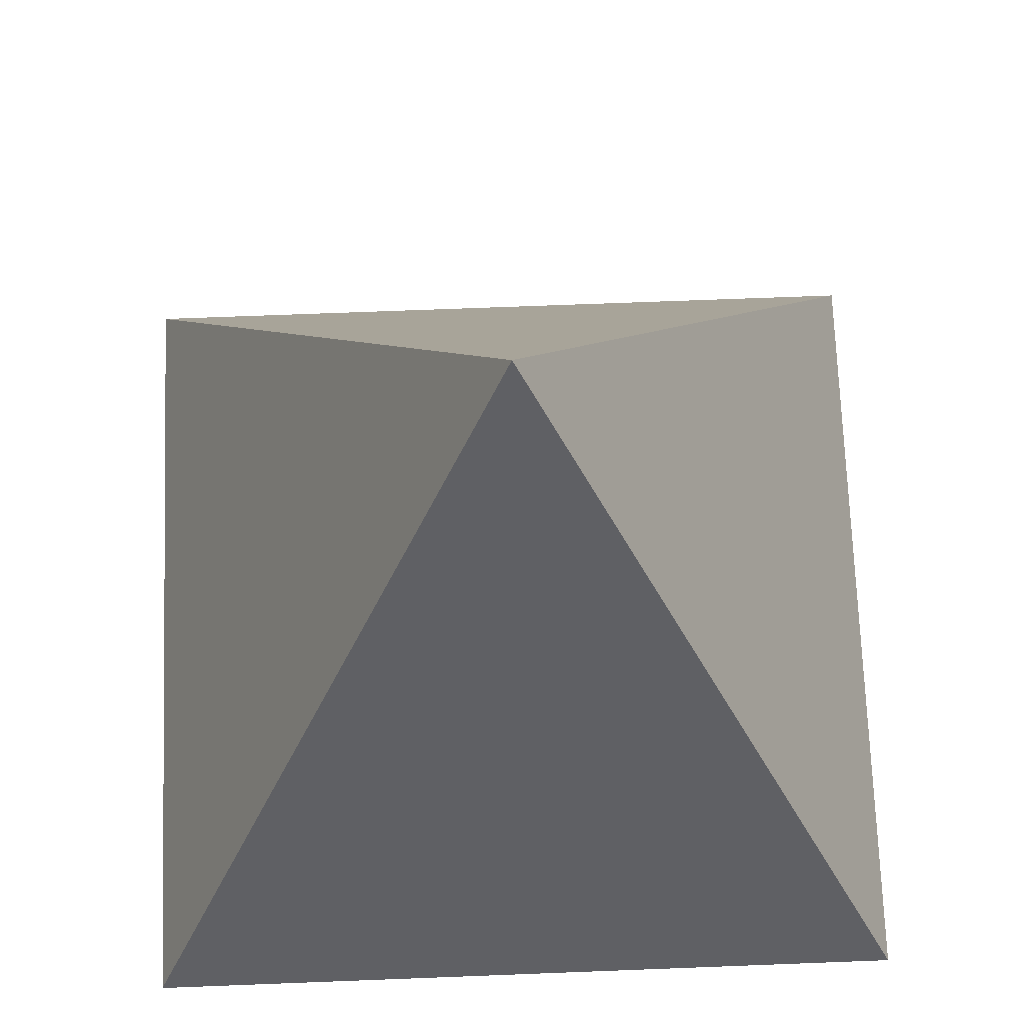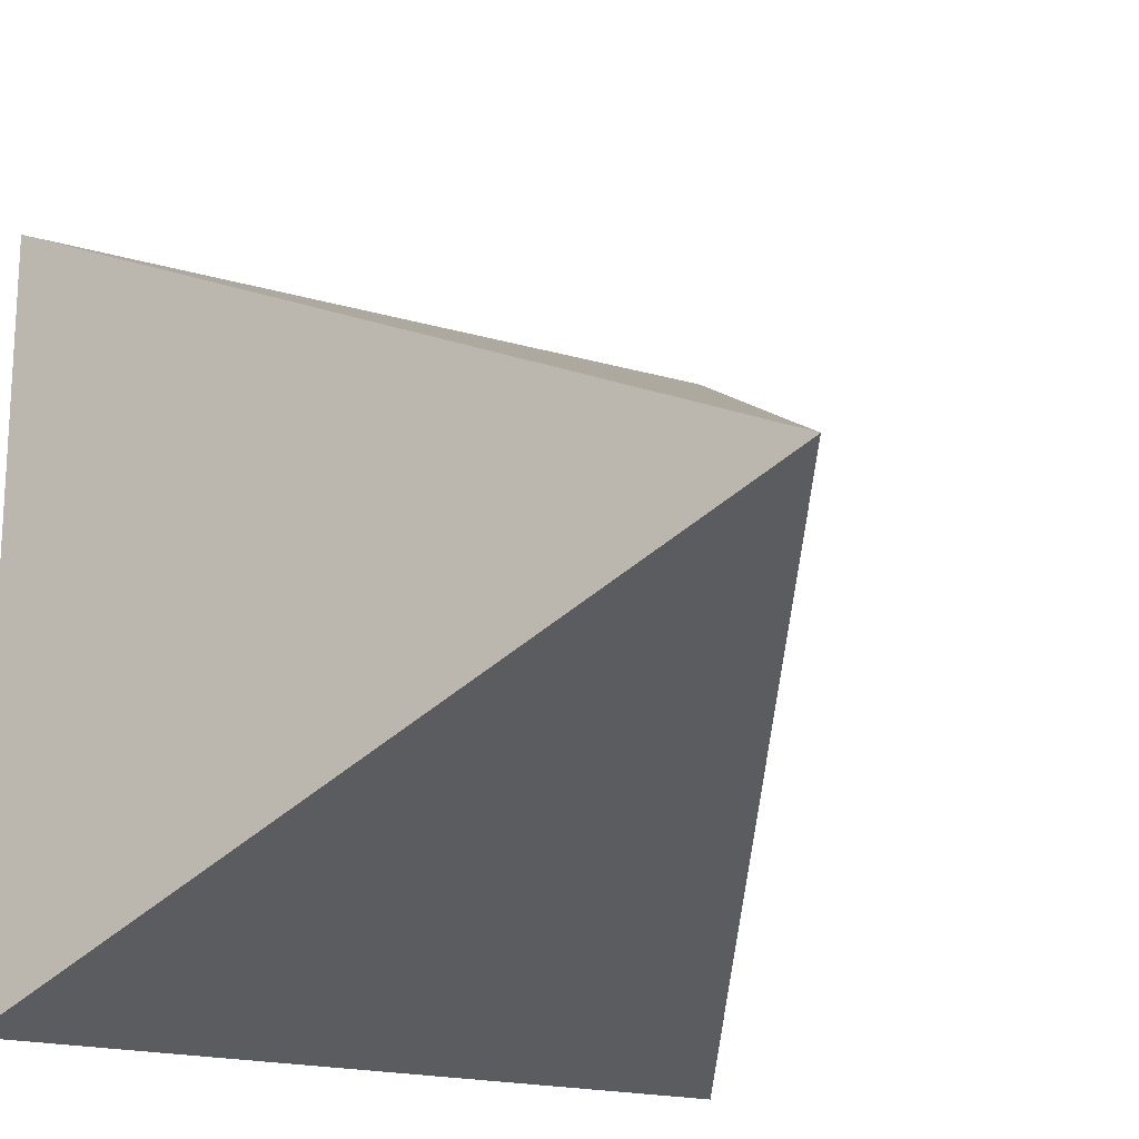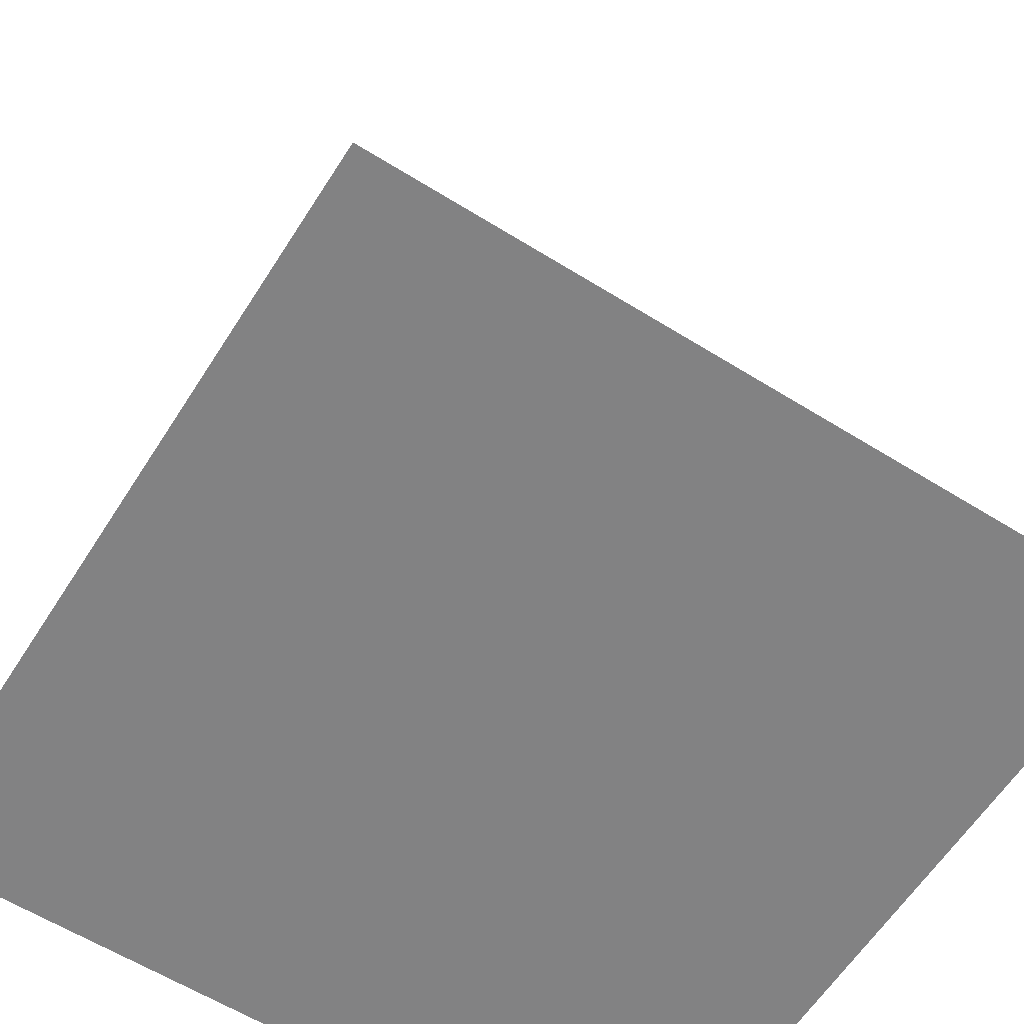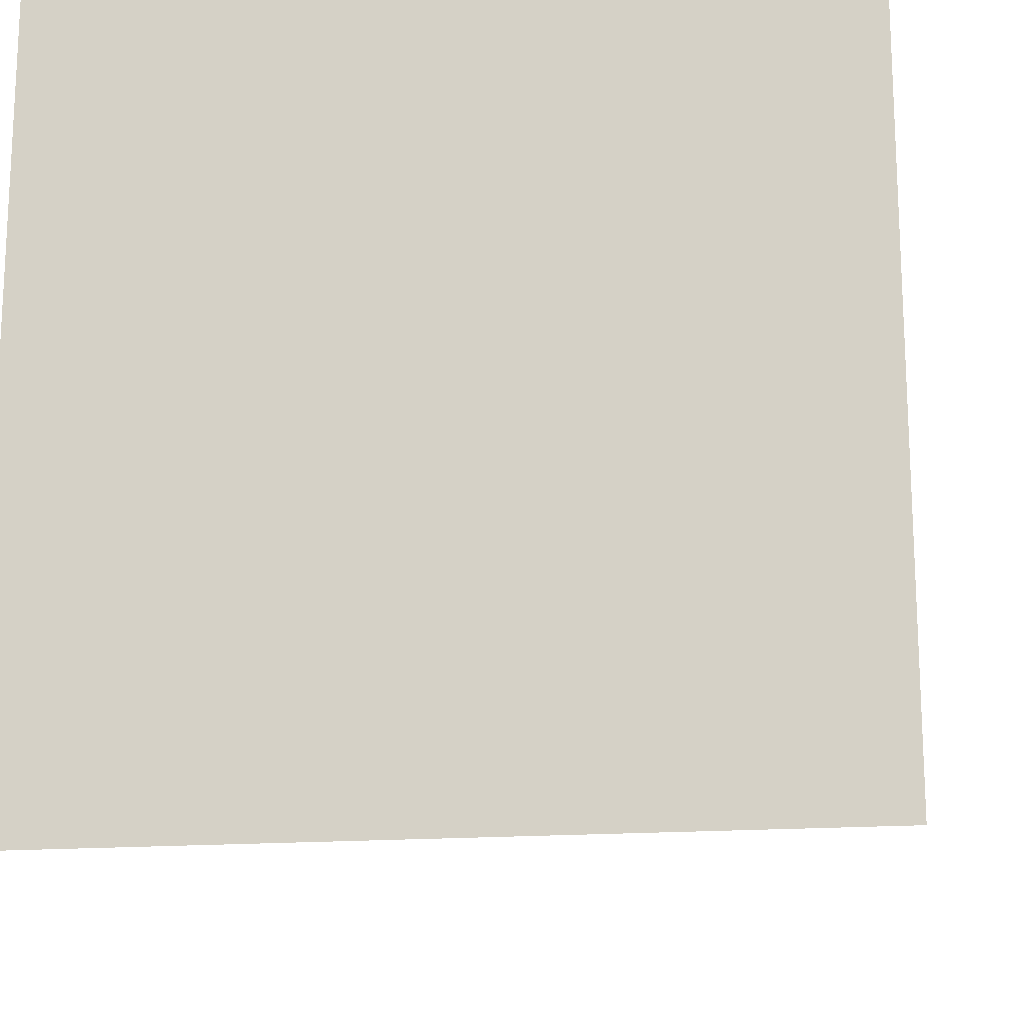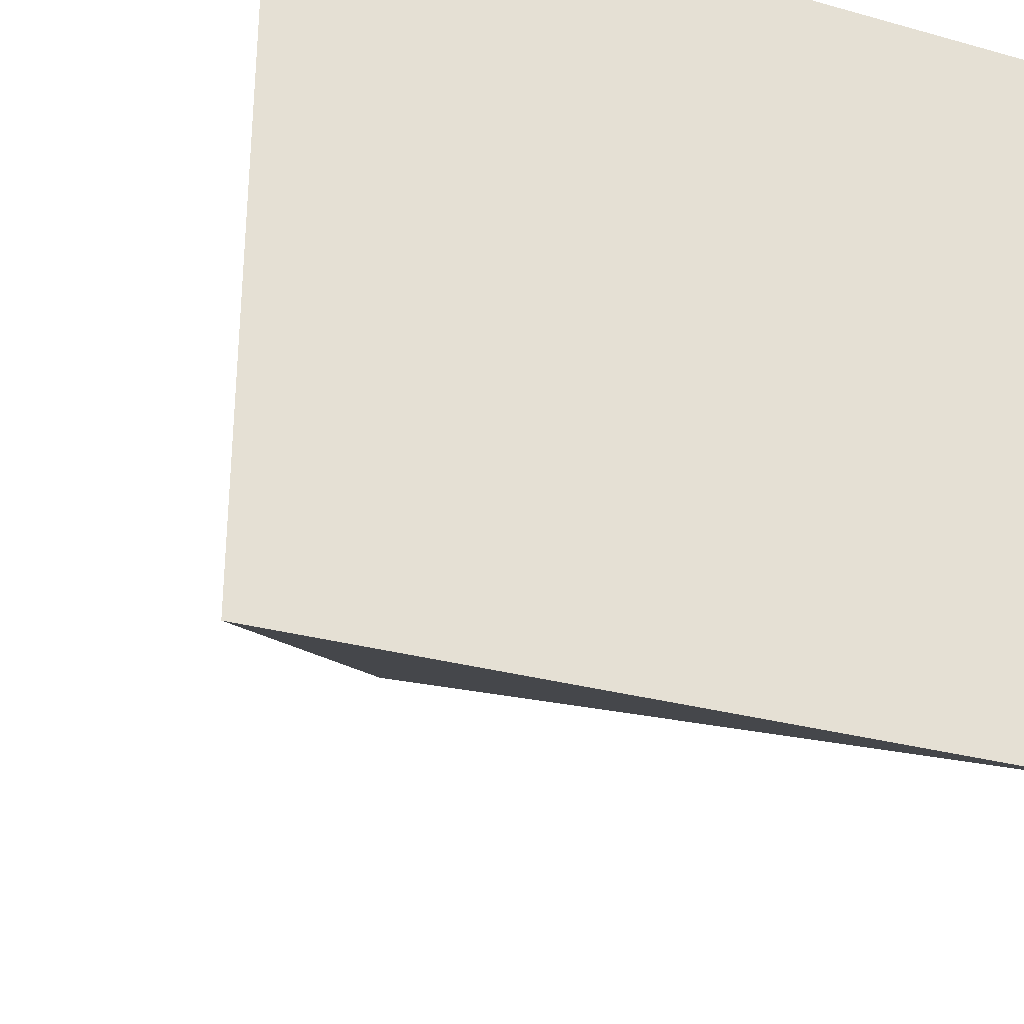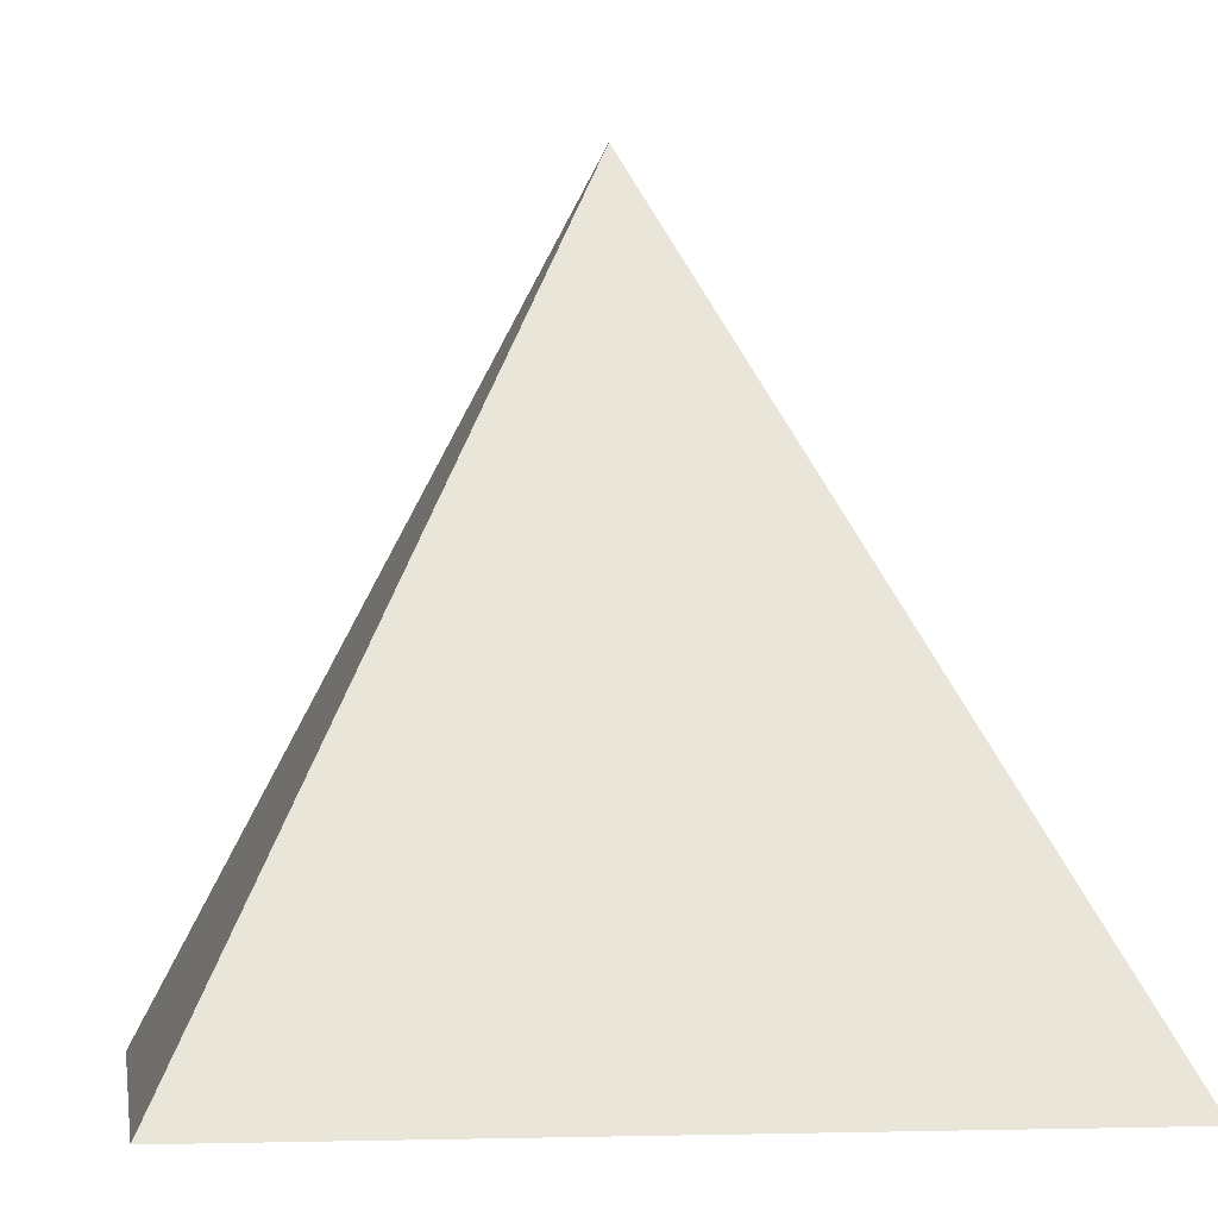
<metadata>
{"format":"obj","ext":"obj","renderer":"f3d","projection":"perspective","resolution":1024,"background":"white","views":[{"elev":70.8,"azim":177.8,"up":"+Y"},{"elev":-18.3,"azim":150.0,"up":"+Z"},{"elev":-60.8,"azim":57.6,"up":"+Y"},{"elev":-16.8,"azim":9.1,"up":"+Z"},{"elev":-30.3,"azim":-21.9,"up":"+Z"},{"elev":-3.3,"azim":171.1,"up":"+Y"}]}
</metadata>
<code>
o Cone
v 0.5 -0 0.5
v 0 1 0
v -0.5 -0 0.5
v -0.5 0 -0.5
v 0.5 0 -0.5
f 1 2 3
f 4 2 5
f 3 2 4
f 2 1 5
f 5 1 4
f 4 1 3

</code>
